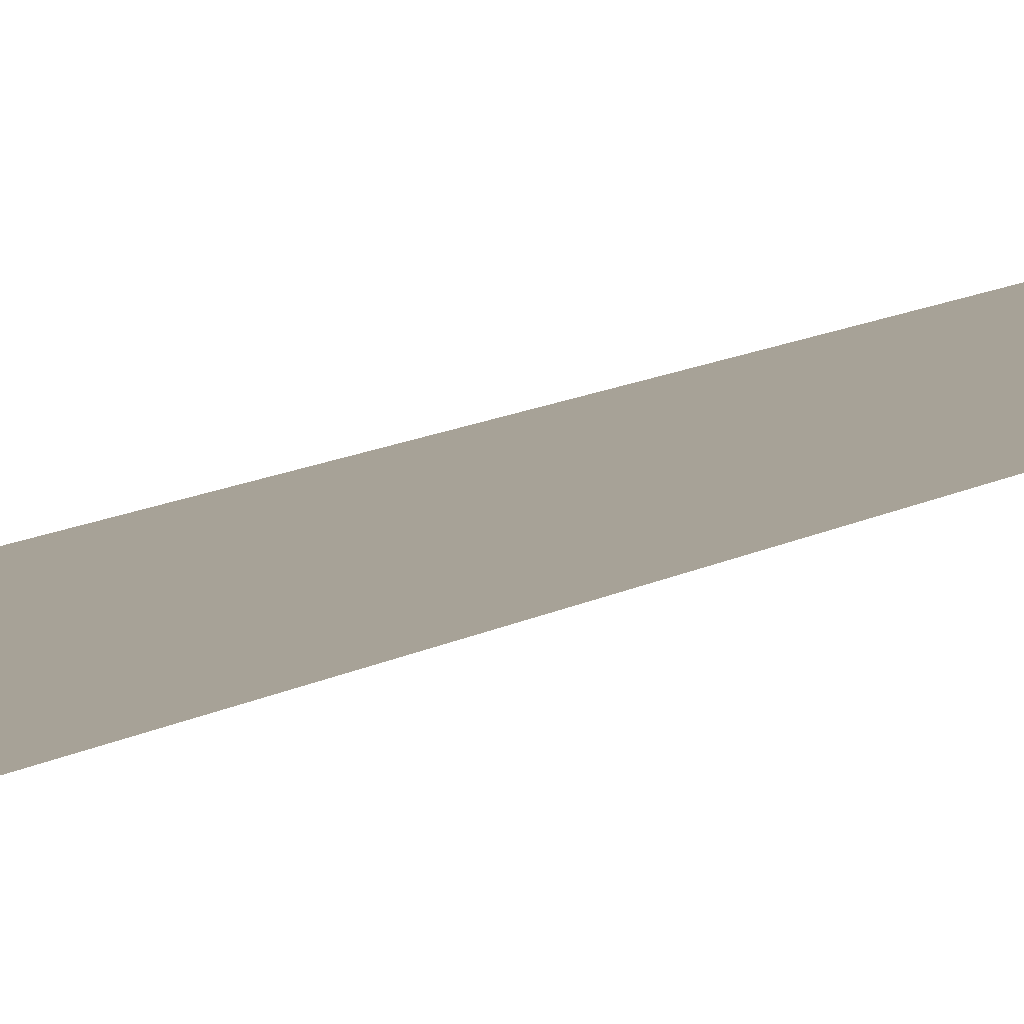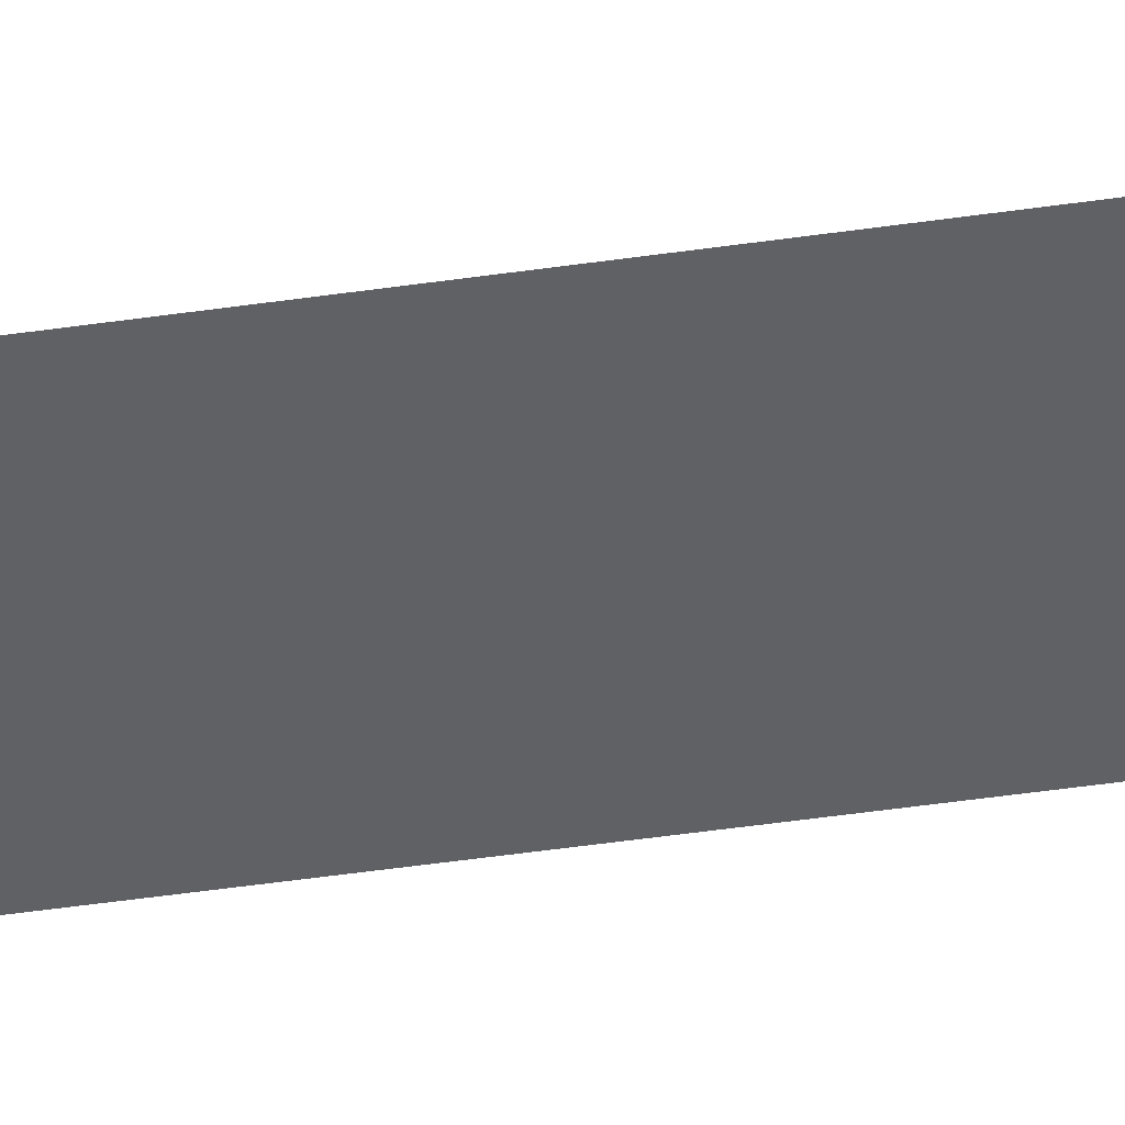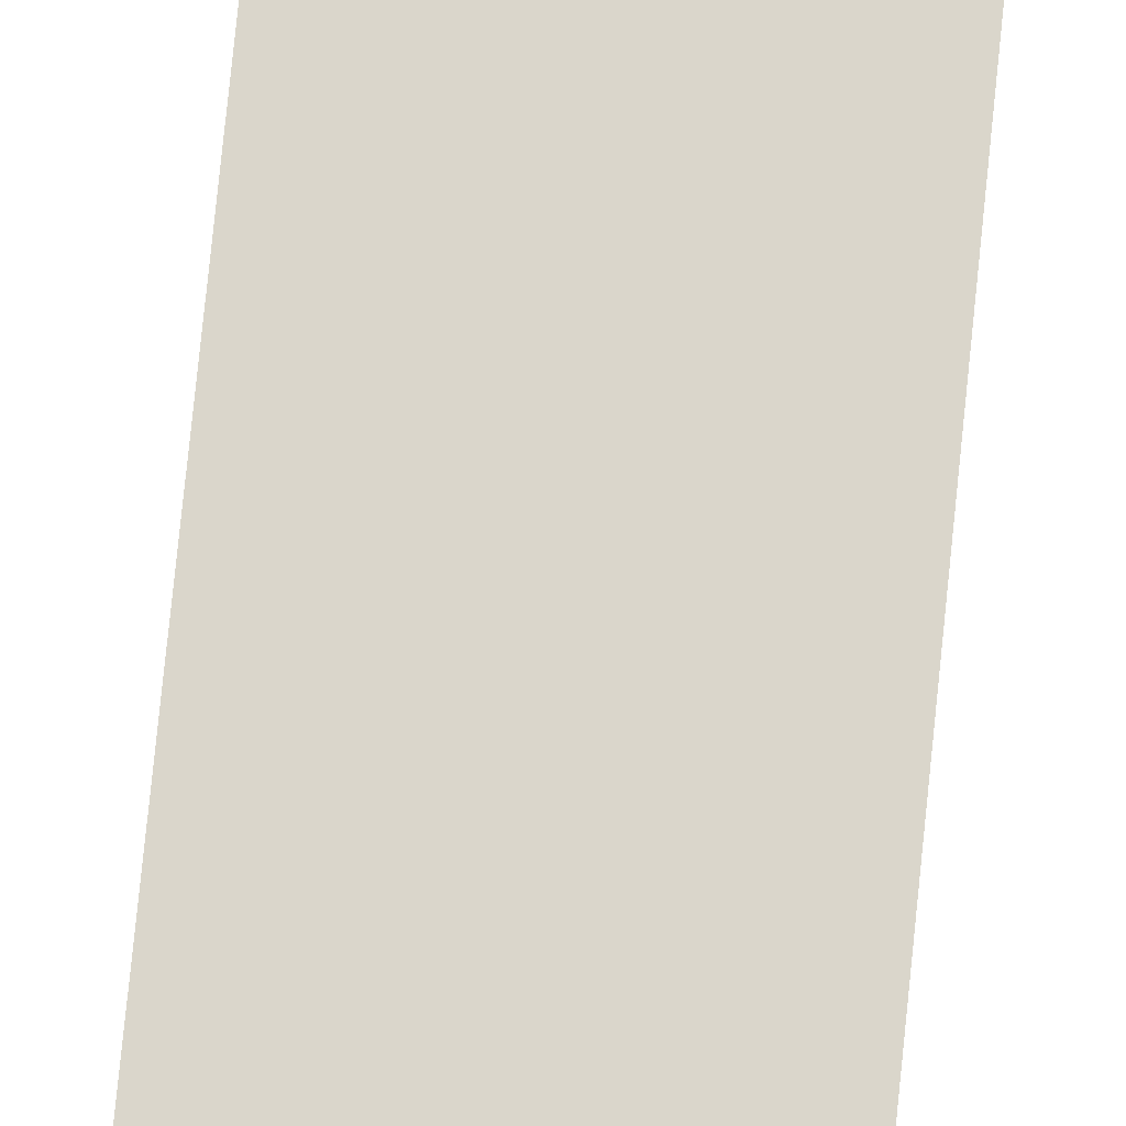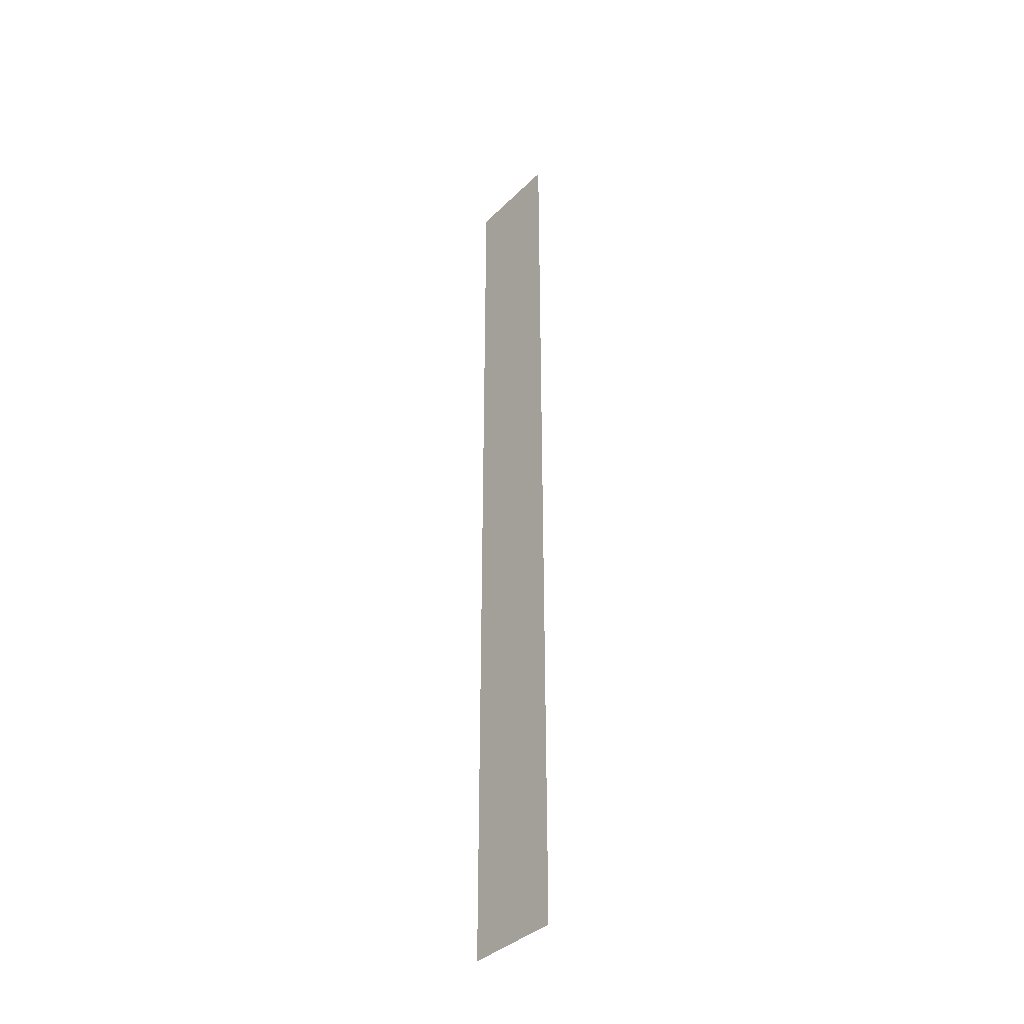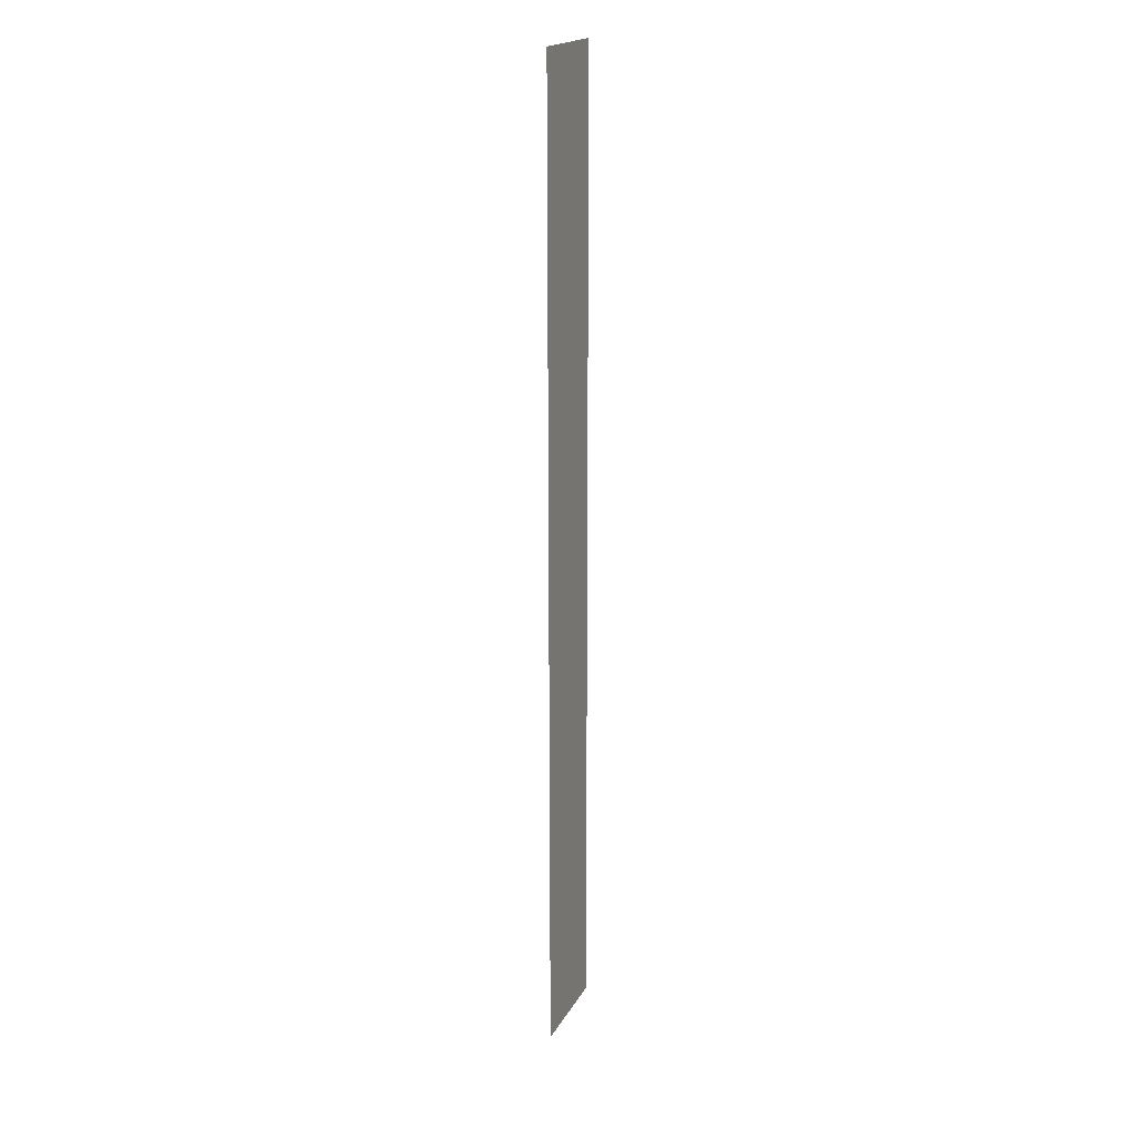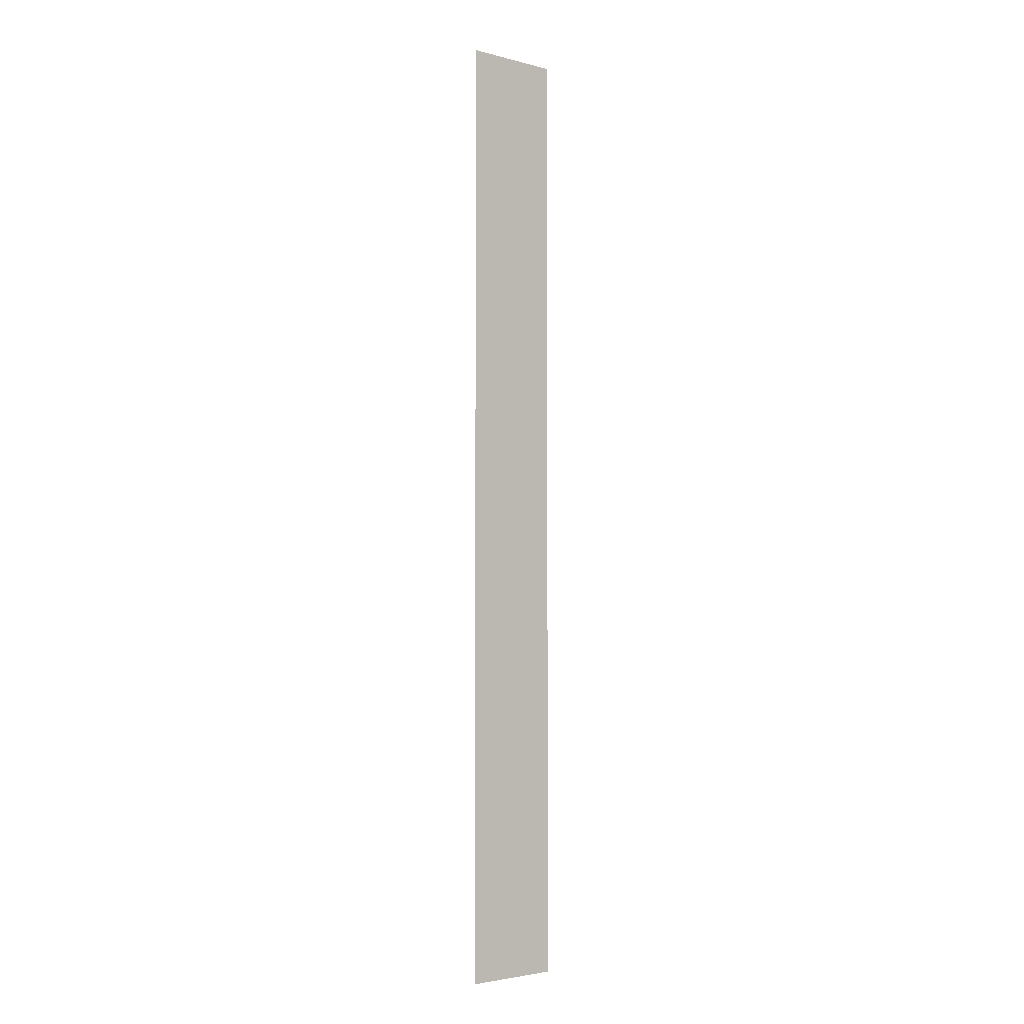
<metadata>
{"format":"obj","ext":"obj","renderer":"f3d","projection":"perspective","resolution":1024,"background":"white","views":[{"elev":6.6,"azim":22.7,"up":"+Z"},{"elev":-48.3,"azim":99.2,"up":"+Z"},{"elev":73.7,"azim":5.7,"up":"+Z"},{"elev":-37.8,"azim":50.8,"up":"+Y"},{"elev":19.4,"azim":111.4,"up":"+Y"},{"elev":-3.3,"azim":-40.8,"up":"+Y"}]}
</metadata>
<code>
v 0.07419 -0.05937 -0.02437
v 0.07389 -0.06227 -0.02437
v 0.07389 -0.05937 -0.02437
v 0.07419 -0.06227 -0.02437
f 1 3 2
f 1 2 4

</code>
